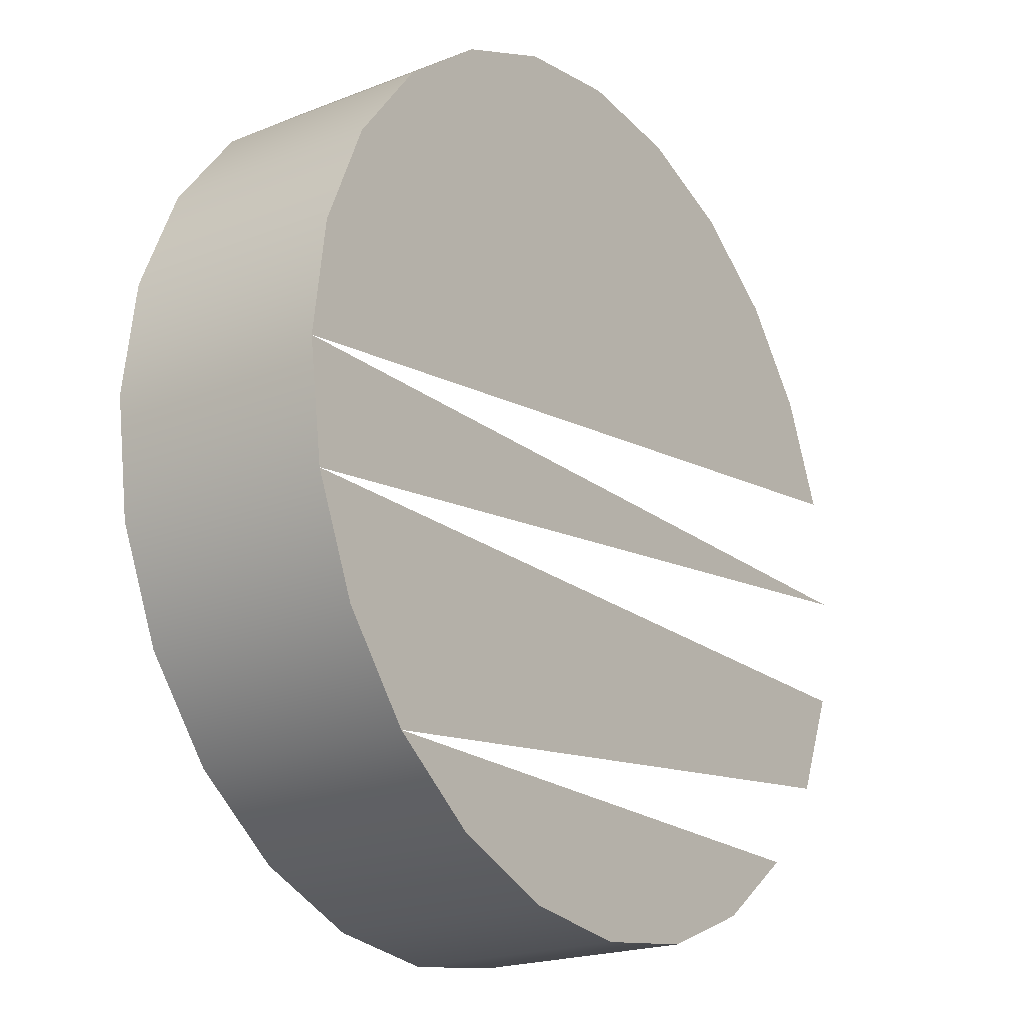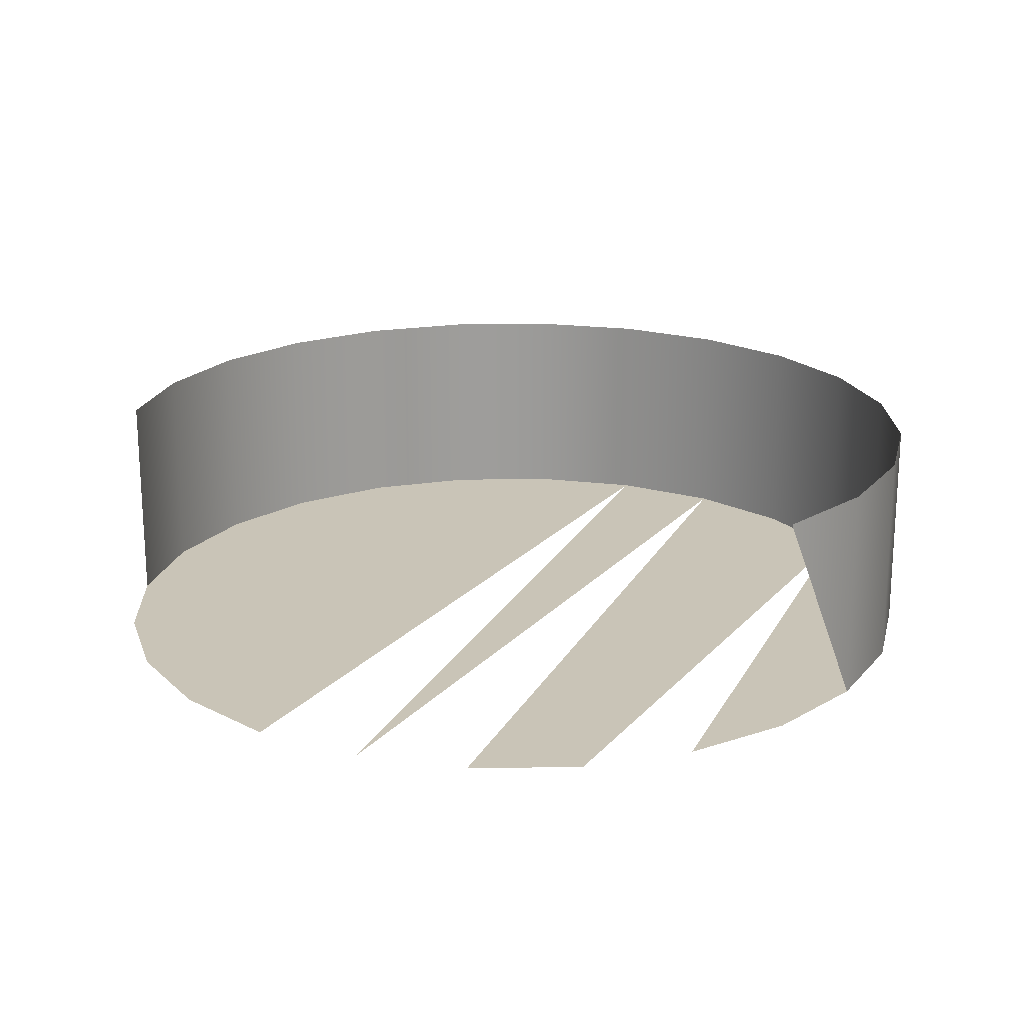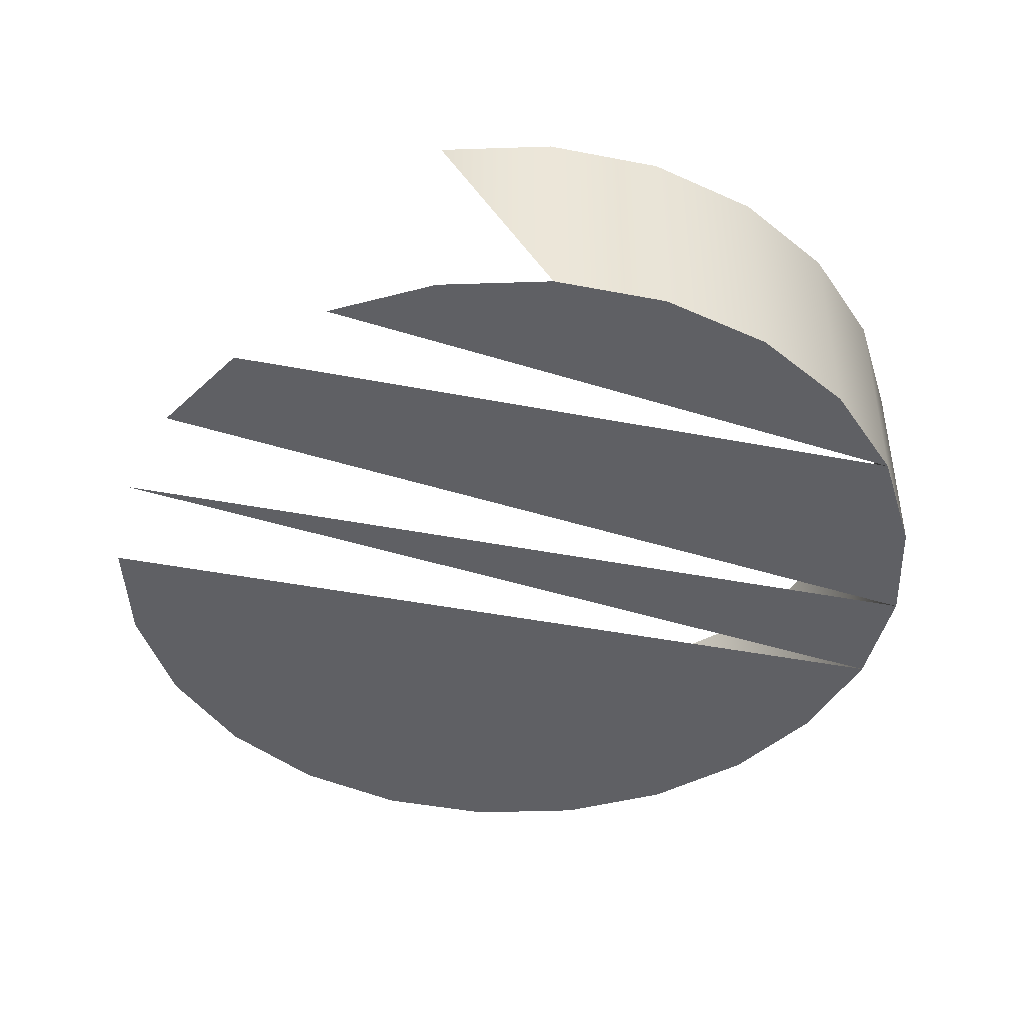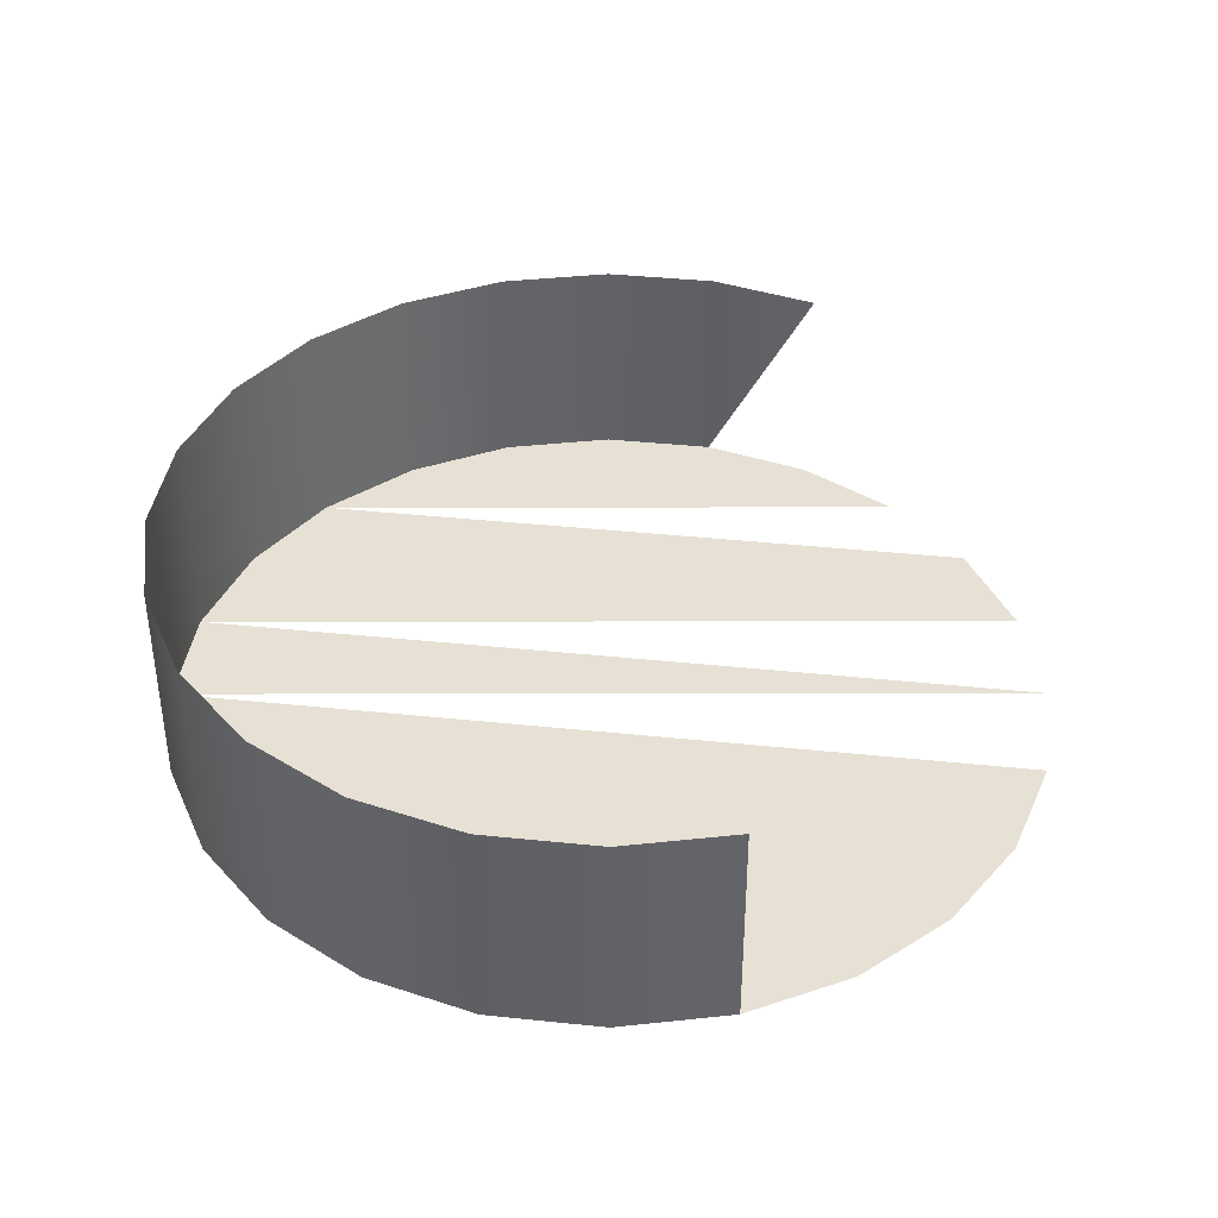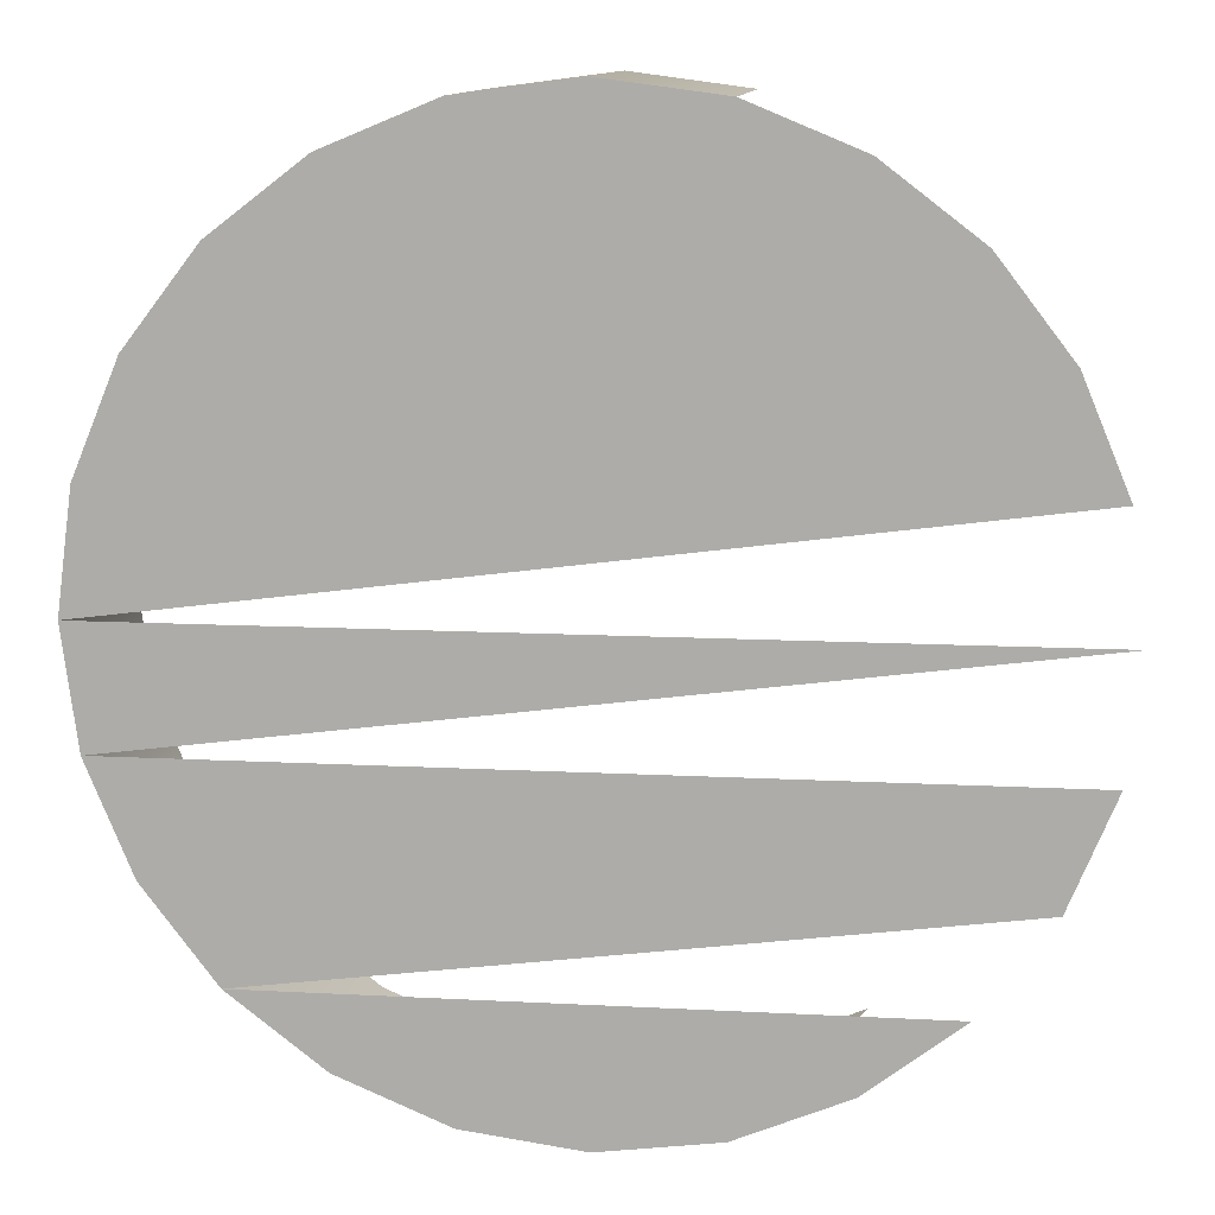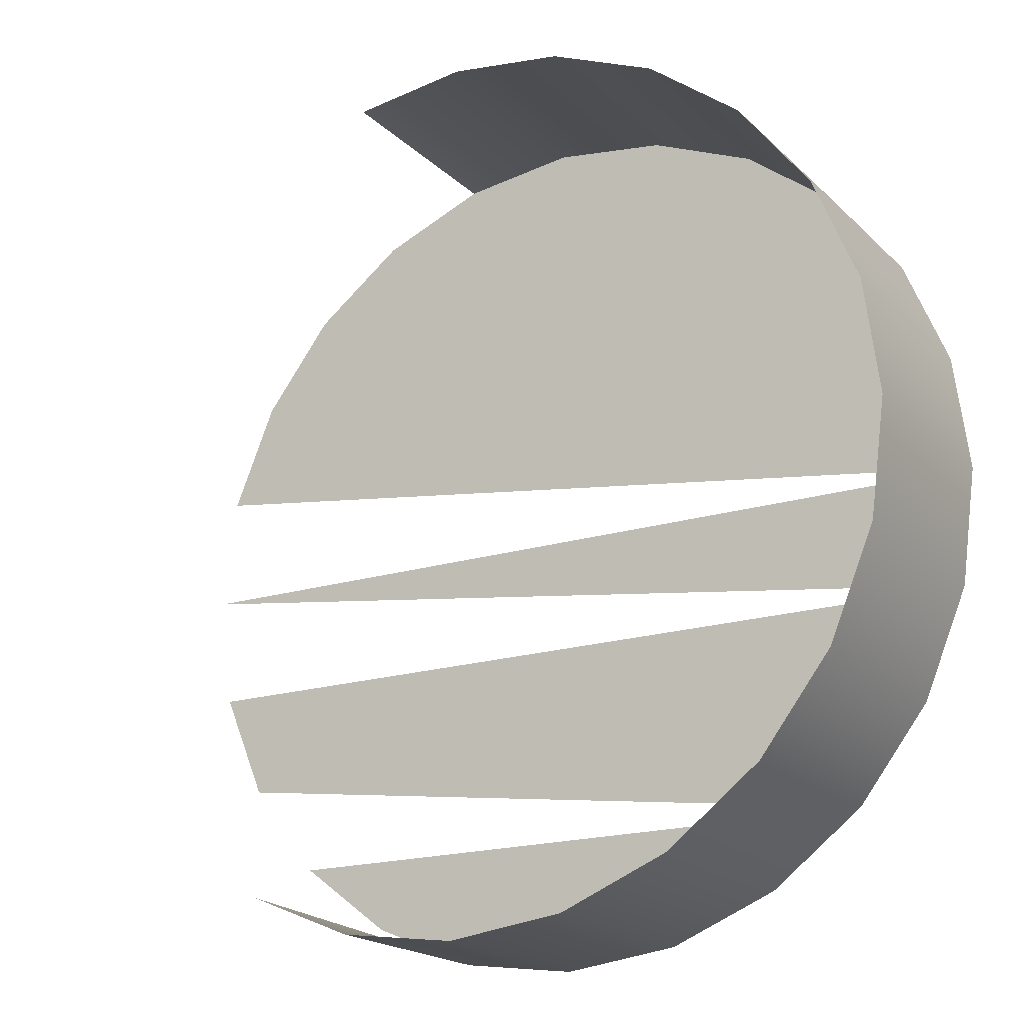
<metadata>
{"format":"obj","ext":"obj","renderer":"f3d","projection":"perspective","resolution":1024,"background":"white","views":[{"elev":-20.5,"azim":-54.4,"up":"+Z"},{"elev":19.9,"azim":110.8,"up":"+Y"},{"elev":-44.0,"azim":159.7,"up":"+Y"},{"elev":39.3,"azim":-0.1,"up":"+Y"},{"elev":11.6,"azim":7.4,"up":"+Z"},{"elev":-18.9,"azim":-149.4,"up":"+Z"}]}
</metadata>
<code>
v 0.2736 -0.9397 -0.2843
v 0.2792 -0.9397 -0.2836
v 0.2844 -0.9397 -0.2814
v 0.2736 -0.9505 -0.2843
v 0.268 -0.9397 -0.2836
v 0.2792 -0.9505 -0.2836
v 0.268 -0.9505 -0.2836
v 0.2844 -0.9505 -0.2814
v 0.2628 -0.9397 -0.2814
v 0.2628 -0.9505 -0.2814
v 0.2924 -0.9505 -0.2735
v 0.2889 -0.9505 -0.278
v 0.2945 -0.9505 -0.2682
v 0.2583 -0.9505 -0.278
v 0.2583 -0.9397 -0.278
v 0.2953 -0.9505 -0.2626
v 0.2945 -0.9505 -0.257
v 0.2548 -0.9505 -0.2735
v 0.2924 -0.9505 -0.2518
v 0.2527 -0.9505 -0.2682
v 0.2548 -0.9397 -0.2735
v 0.2519 -0.9397 -0.2626
v 0.2527 -0.9397 -0.2682
v 0.2527 -0.9397 -0.257
v 0.2548 -0.9397 -0.2518
v 0.2519 -0.9505 -0.2626
v 0.2889 -0.9505 -0.2473
v 0.2527 -0.9505 -0.257
v 0.2583 -0.9397 -0.2473
v 0.2792 -0.9397 -0.2417
v 0.2548 -0.9505 -0.2518
v 0.2628 -0.9397 -0.2439
v 0.268 -0.9397 -0.2417
v 0.2736 -0.9397 -0.2409
v 0.2844 -0.9505 -0.2439
v 0.2583 -0.9505 -0.2473
v 0.2628 -0.9505 -0.2439
v 0.2792 -0.9505 -0.2417
v 0.268 -0.9505 -0.2417
v 0.2736 -0.9505 -0.2409
f 2 4 1
f 1 4 2
f 3 6 2
f 2 6 3
f 4 2 6
f 6 2 4
f 7 1 4
f 4 1 7
f 1 7 5
f 5 7 1
f 6 7 4
f 4 7 6
f 10 5 7
f 7 5 10
f 7 6 8
f 8 6 7
f 5 10 9
f 9 10 5
f 7 8 10
f 10 8 7
f 10 8 12
f 12 8 10
f 14 9 10
f 10 9 14
f 18 11 13
f 13 11 18
f 10 12 14
f 14 12 10
f 9 14 15
f 15 14 9
f 14 11 18
f 18 11 14
f 18 13 20
f 20 13 18
f 14 21 15
f 15 21 14
f 28 17 19
f 19 17 28
f 20 16 26
f 26 16 20
f 21 14 18
f 18 14 21
f 23 18 20
f 20 18 23
f 26 17 28
f 28 17 26
f 31 19 27
f 27 19 31
f 28 19 31
f 31 19 28
f 22 20 26
f 26 20 22
f 18 23 21
f 21 23 18
f 20 22 23
f 23 22 20
f 26 24 22
f 22 24 26
f 28 25 24
f 24 25 28
f 31 29 25
f 25 29 31
f 24 26 28
f 28 26 24
f 31 27 36
f 36 27 31
f 25 28 31
f 31 28 25
f 29 31 36
f 36 31 29
f 29 37 32
f 32 37 29
f 34 38 30
f 30 38 34
f 36 27 35
f 35 27 36
f 37 29 36
f 36 29 37
f 39 32 37
f 37 32 39
f 32 39 33
f 33 39 32
f 33 40 34
f 34 40 33
f 38 34 40
f 40 34 38
f 37 35 38
f 38 35 37
f 36 35 37
f 37 35 36
f 37 38 39
f 39 38 37
f 40 33 39
f 39 33 40
f 39 38 40
f 40 38 39

</code>
